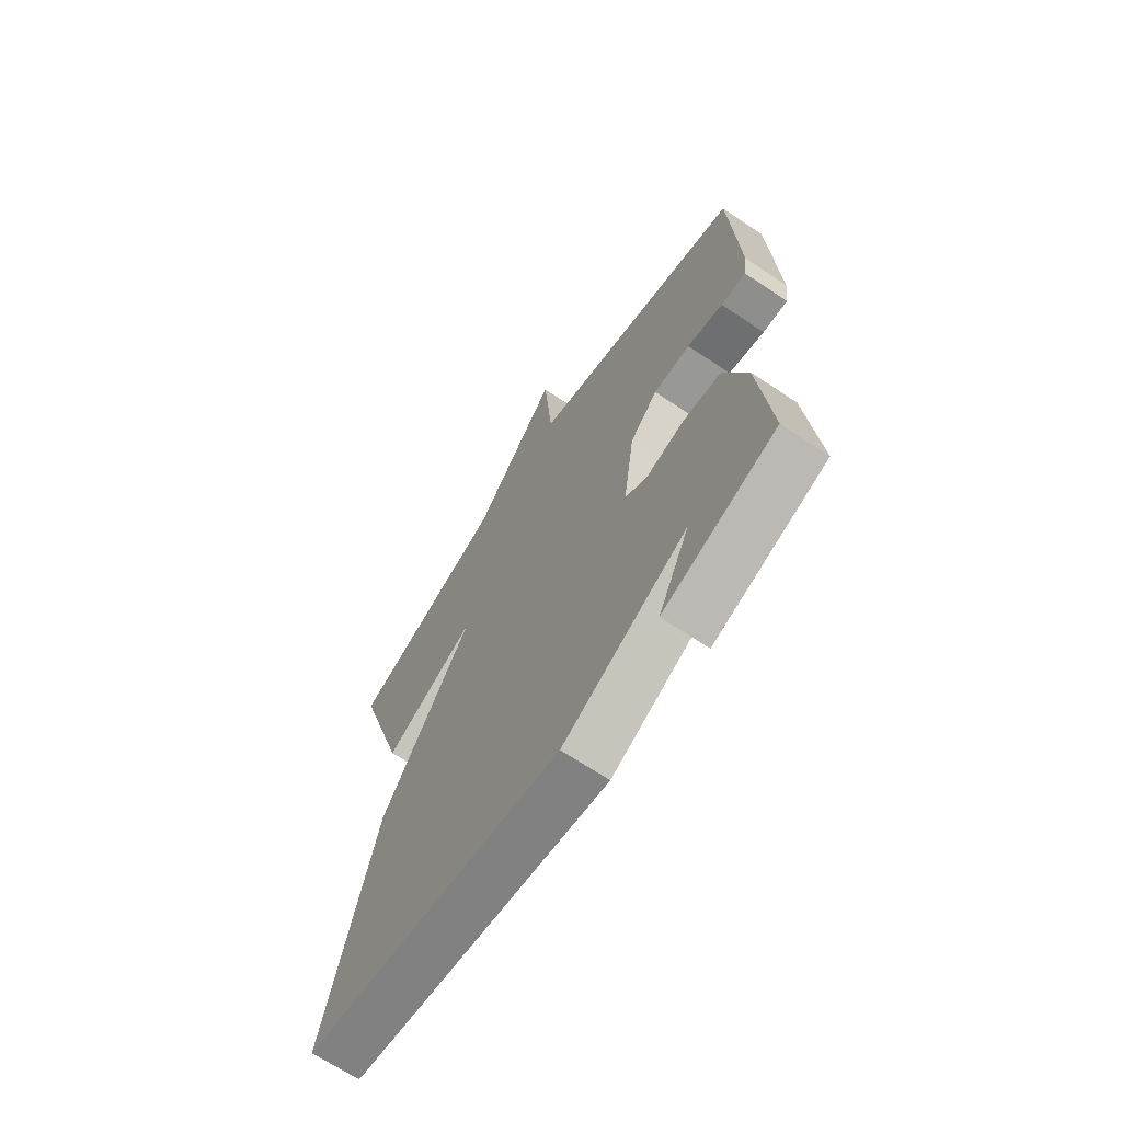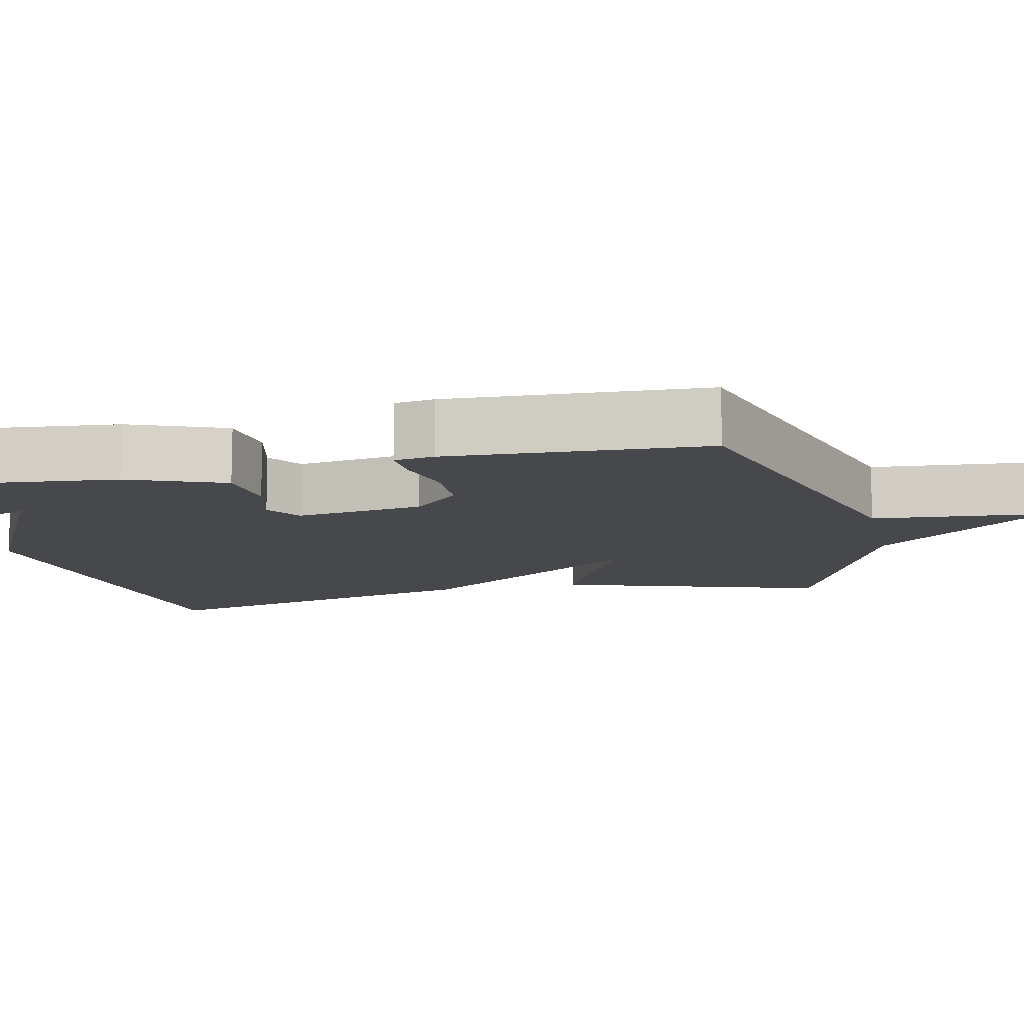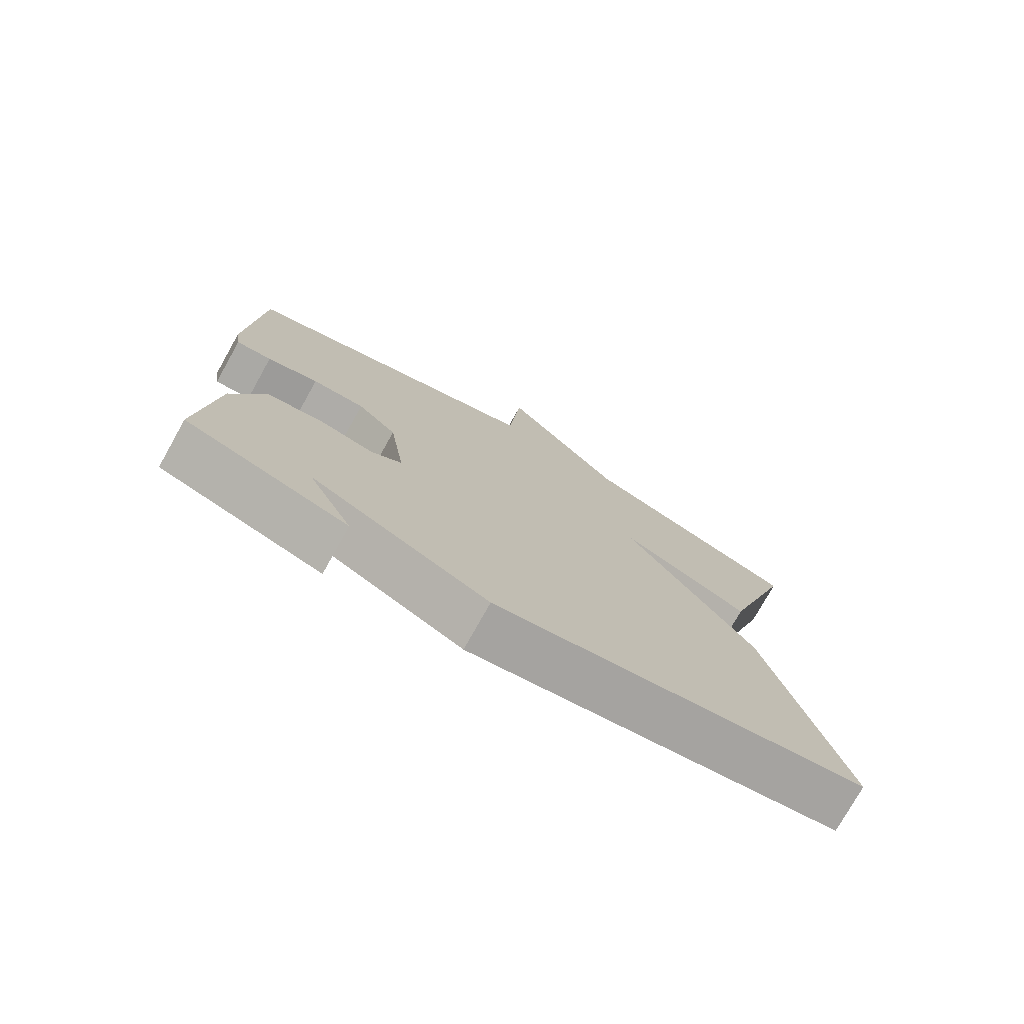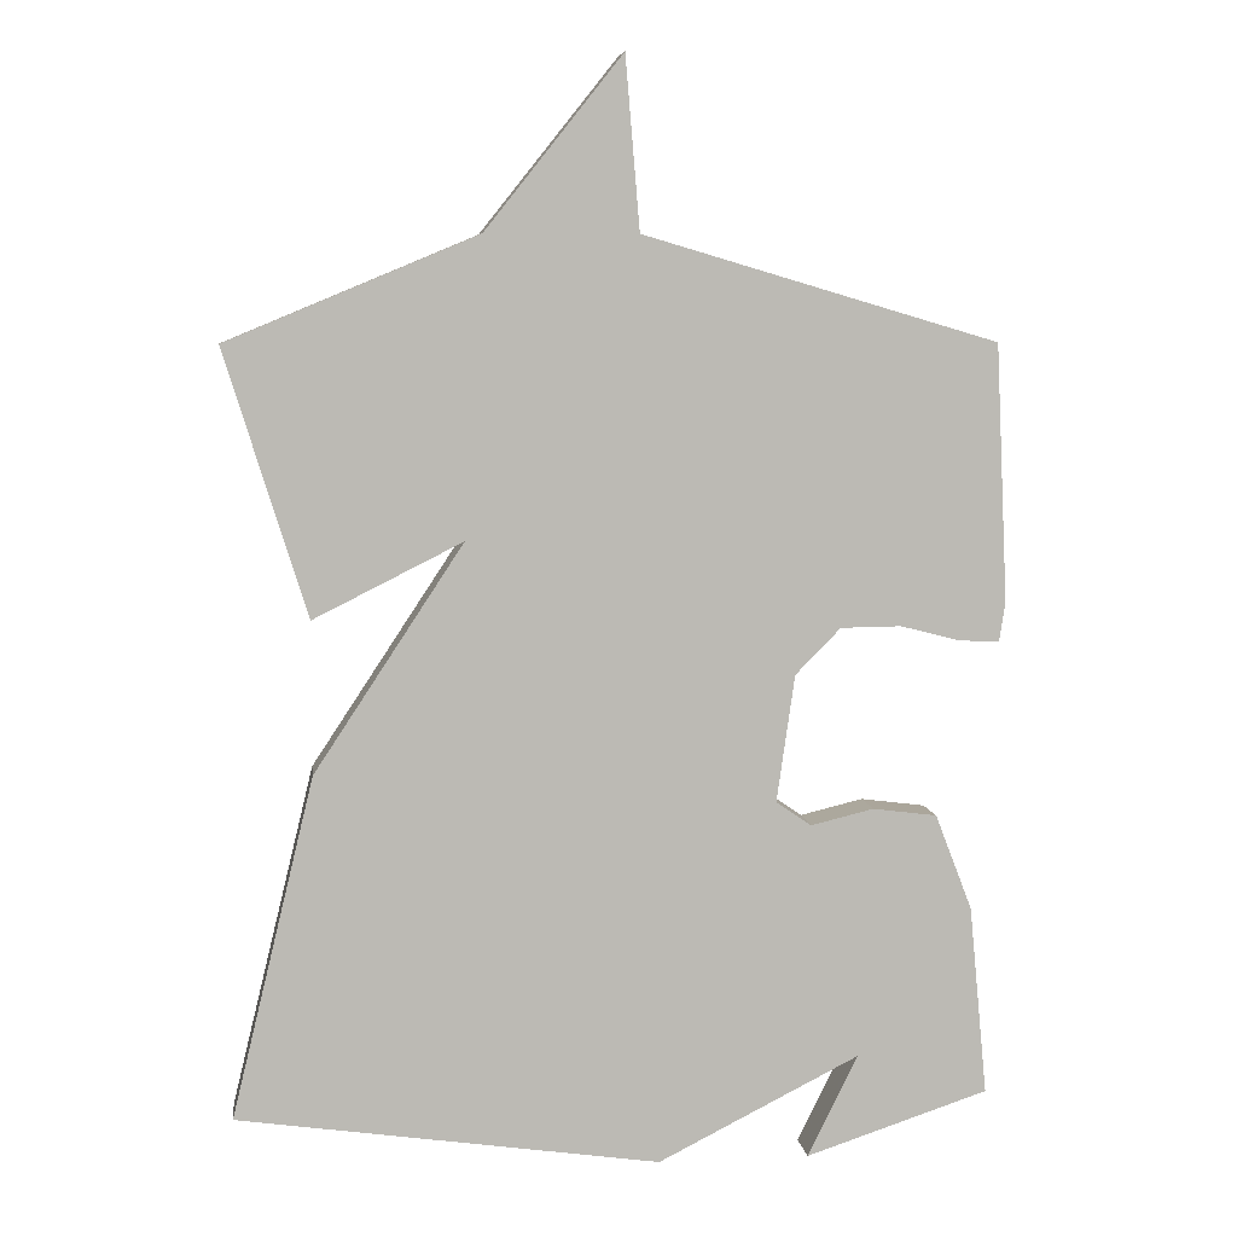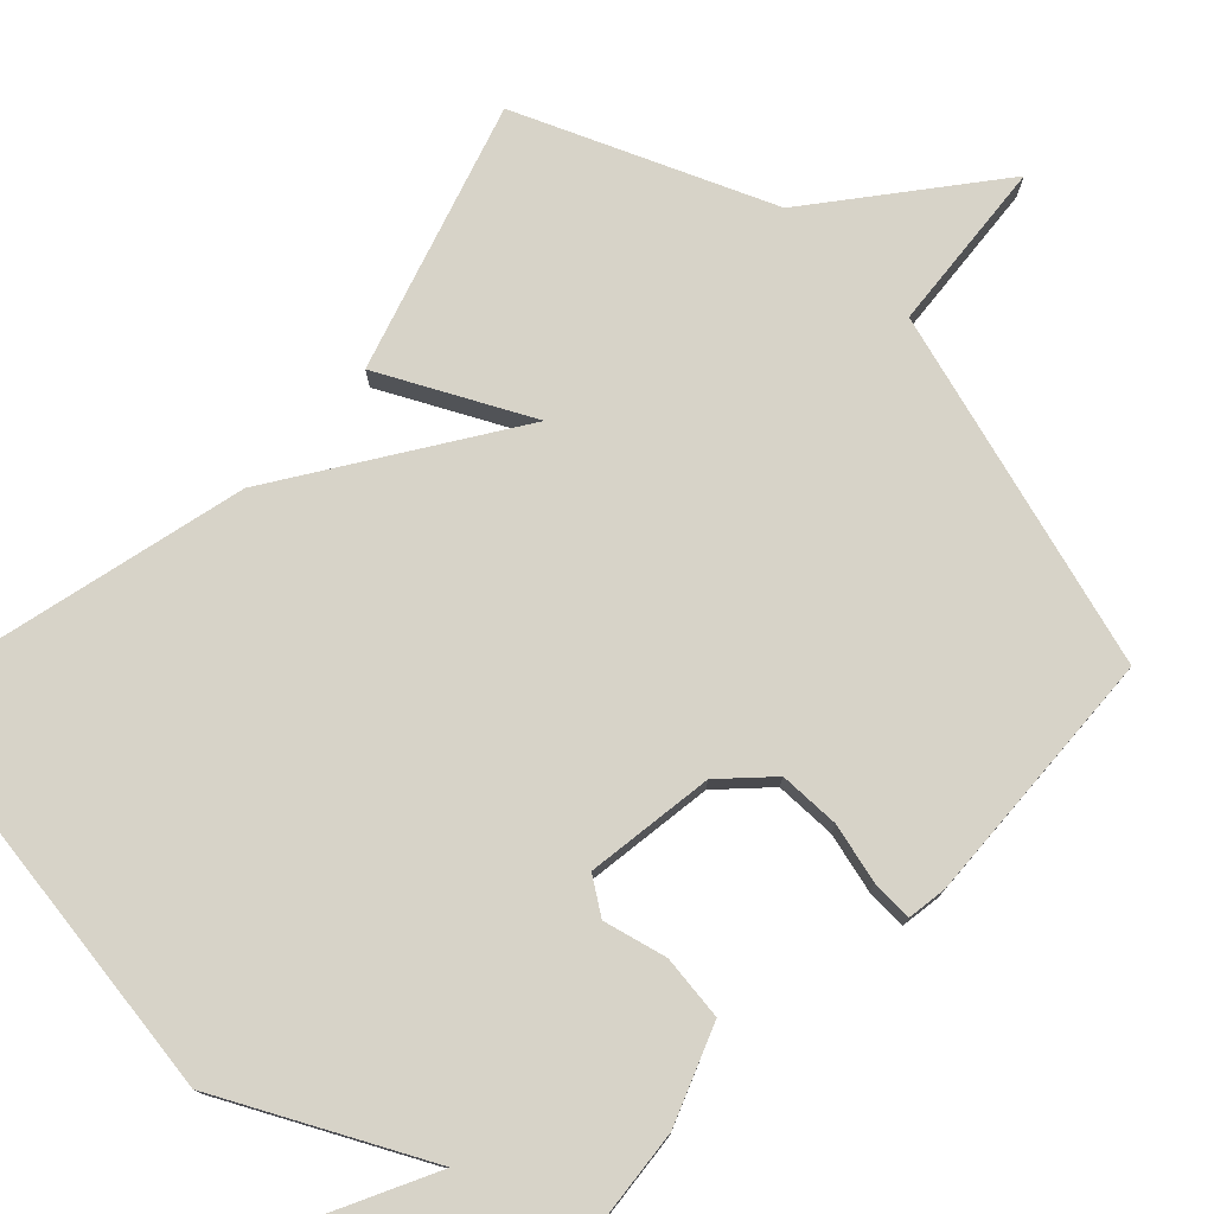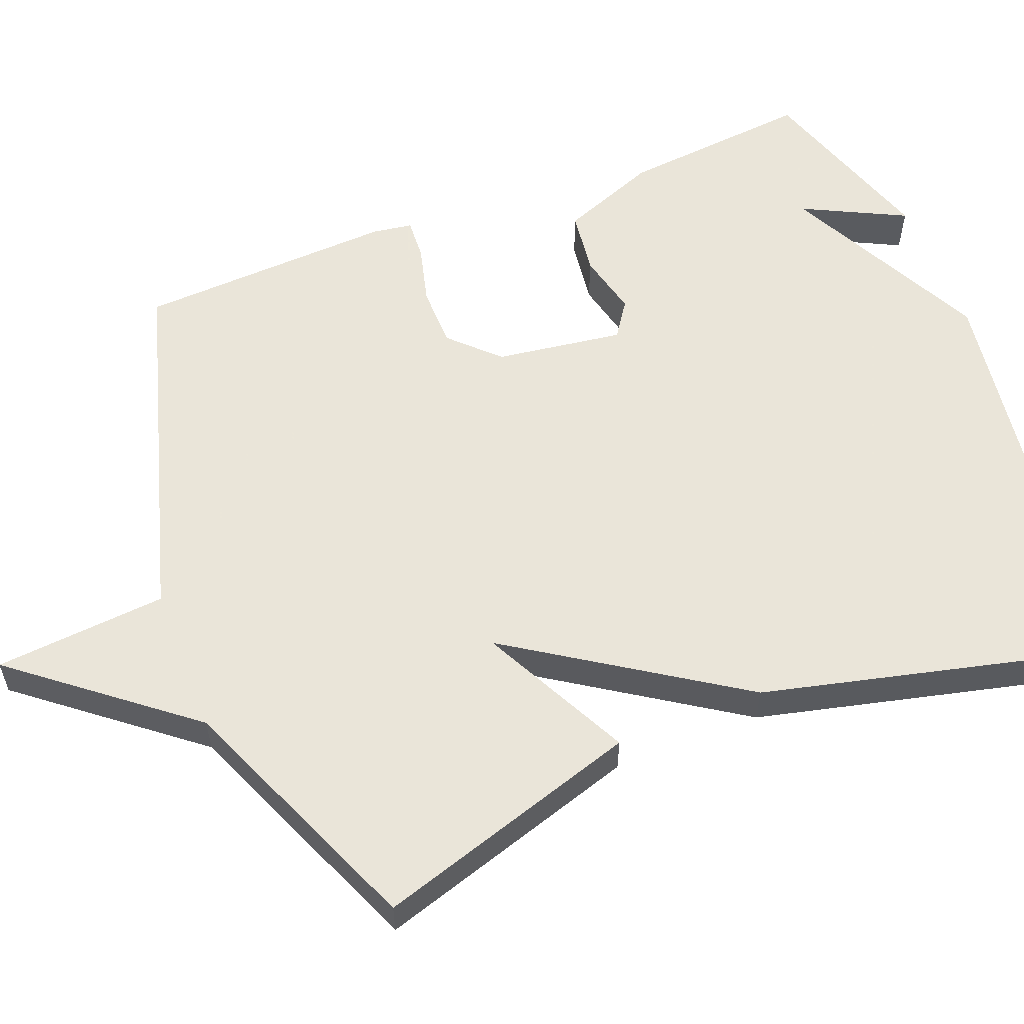
<metadata>
{"format":"obj","ext":"obj","renderer":"f3d","projection":"perspective","resolution":1024,"background":"white","views":[{"elev":-67.8,"azim":-123.8,"up":"+Z"},{"elev":-11.5,"azim":-77.6,"up":"+Y"},{"elev":-76.7,"azim":-29.3,"up":"+Z"},{"elev":6.9,"azim":172.8,"up":"+Z"},{"elev":76.5,"azim":-136.6,"up":"+Y"},{"elev":57.7,"azim":68.6,"up":"+Y"}]}
</metadata>
<code>
v -0.5 0.07 -0.5
v -0.476 0.07 -0.249
v -0.427 0.07 -0.122
v -0.342 0.07 -0.111
v -0.259 0.07 -0.131
v -0.212 0.07 -0.099
v -0.236 0.07 0.069
v -0.296 0.07 0.13
v -0.376 0.07 0.131
v -0.454 0.07 0.111
v -0.508 0.07 0.108
v -0.516 0.07 0.161
v -0.5 0.07 0.5
v -0.031 0.07 0.638
v -0.012 0.07 0.865
v 0.169 0.07 0.638
v 0.5 0.07 0.5
v 0.391 0.07 0.15
v 0.194 0.07 0.249
v 0.391 0.07 -0.05
v 0.5 0.07 -0.5
v -0.058 0.07 -0.58
v -0.325 0.07 -0.445
v -0.258 0.07 -0.58
v -0.5 0 -0.5
v -0.476 0 -0.249
v -0.427 0 -0.122
v -0.342 0 -0.111
v -0.259 0 -0.131
v -0.212 0 -0.099
v -0.236 0 0.069
v -0.296 0 0.13
v -0.376 0 0.131
v -0.454 0 0.111
v -0.508 0 0.108
v -0.516 0 0.161
v -0.5 0 0.5
v -0.031 0 0.638
v -0.012 0 0.865
v 0.169 0 0.638
v 0.5 0 0.5
v 0.391 0 0.15
v 0.194 0 0.249
v 0.391 0 -0.05
v 0.5 0 -0.5
v -0.058 0 -0.58
v -0.325 0 -0.445
v -0.258 0 -0.58
f 23 24 1 2
f 21 22 23
f 20 21 23
f 19 20 23
f 16 17 18 19
f 14 15 16 19
f 12 13 14
f 11 12 14
f 10 11 14
f 9 10 14
f 8 9 14 19
f 7 8 19
f 6 7 19
f 3 4 5
f 2 3 5
f 23 2 5
f 23 5 6
f 6 19 23
f 26 25 48 47
f 47 46 45
f 47 45 44
f 47 44 43
f 43 42 41 40
f 43 40 39 38
f 38 37 36
f 38 36 35
f 38 35 34
f 38 34 33
f 43 38 33 32
f 43 32 31
f 43 31 30
f 29 28 27
f 29 27 26
f 29 26 47
f 30 29 47
f 47 43 30
f 1 25 26 2
f 2 26 27 3
f 3 27 28 4
f 4 28 29 5
f 5 29 30 6
f 6 30 31 7
f 7 31 32 8
f 8 32 33 9
f 9 33 34 10
f 10 34 35 11
f 11 35 36 12
f 12 36 37 13
f 13 37 38 14
f 14 38 39 15
f 15 39 40 16
f 16 40 41 17
f 17 41 42 18
f 18 42 43 19
f 19 43 44 20
f 20 44 45 21
f 21 45 46 22
f 22 46 47 23
f 23 47 48 24
f 24 48 25 1

</code>
